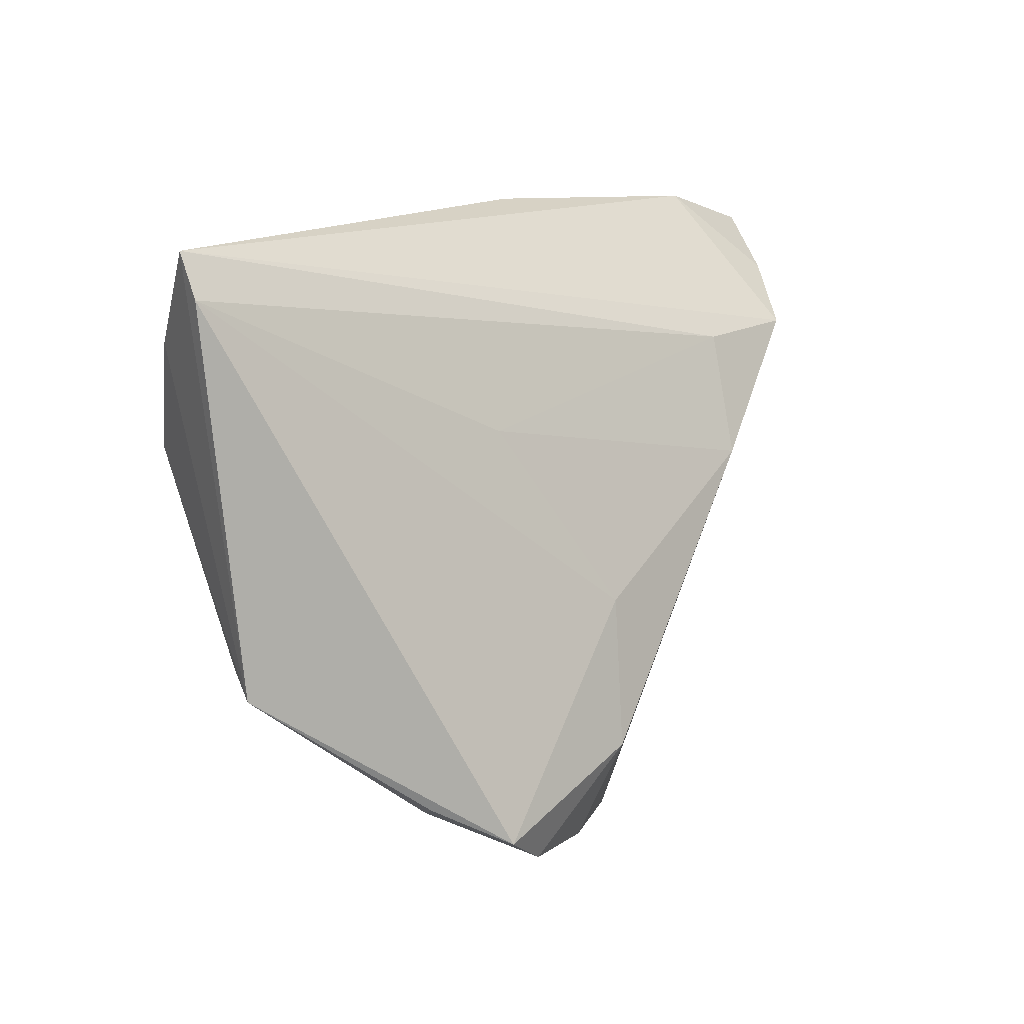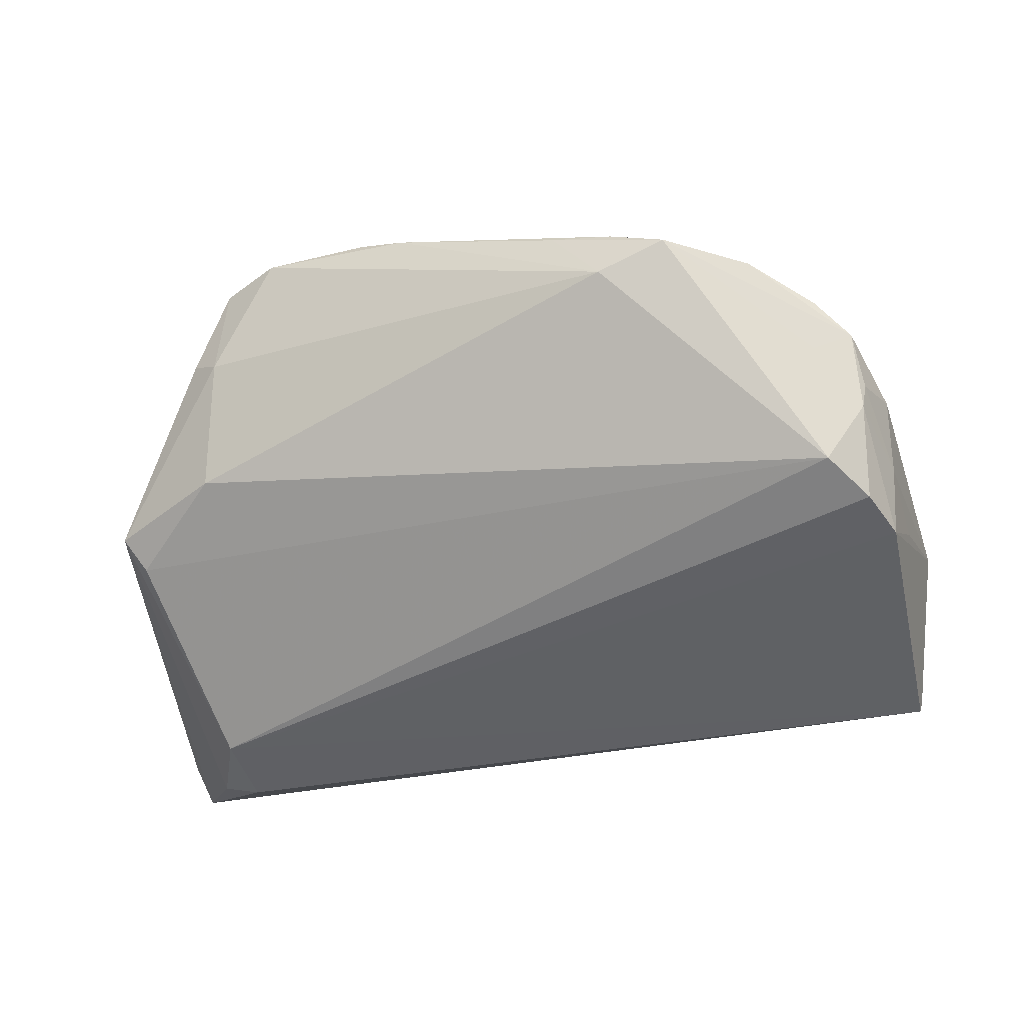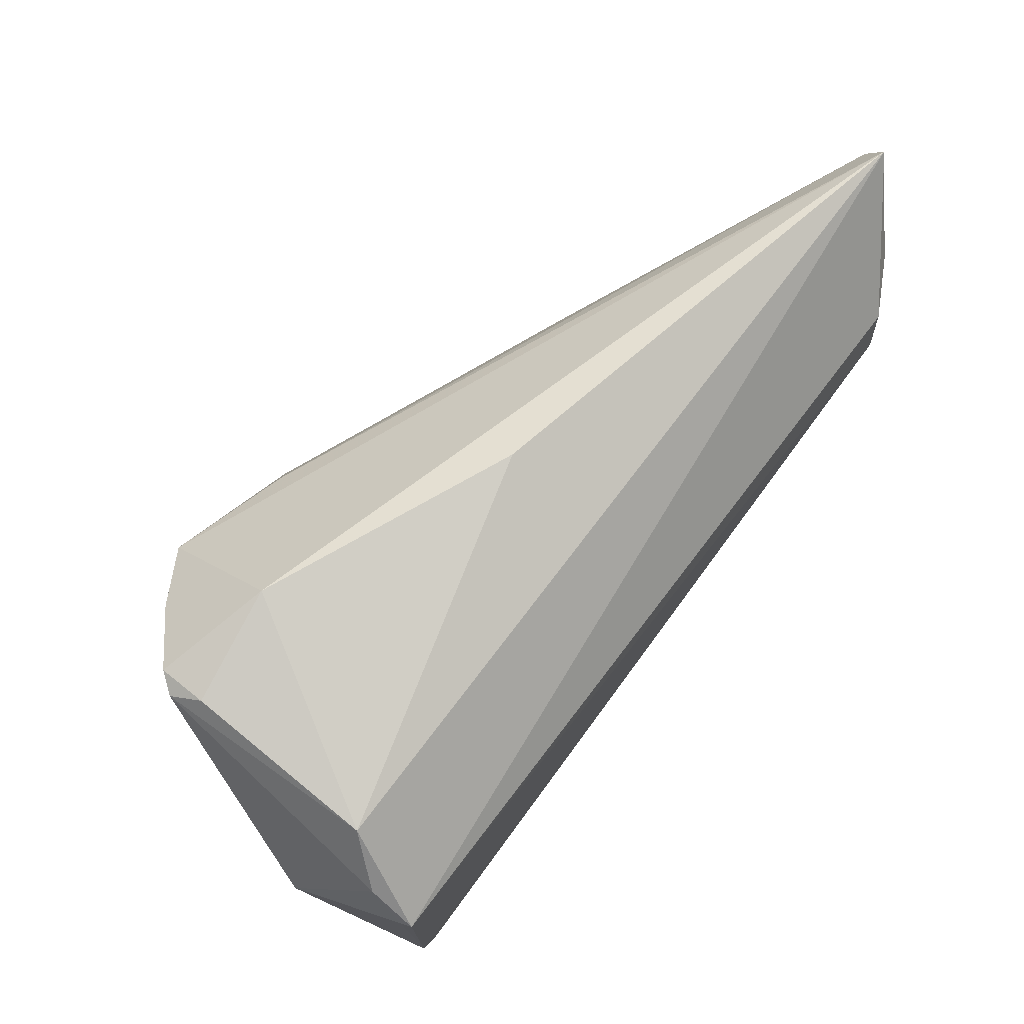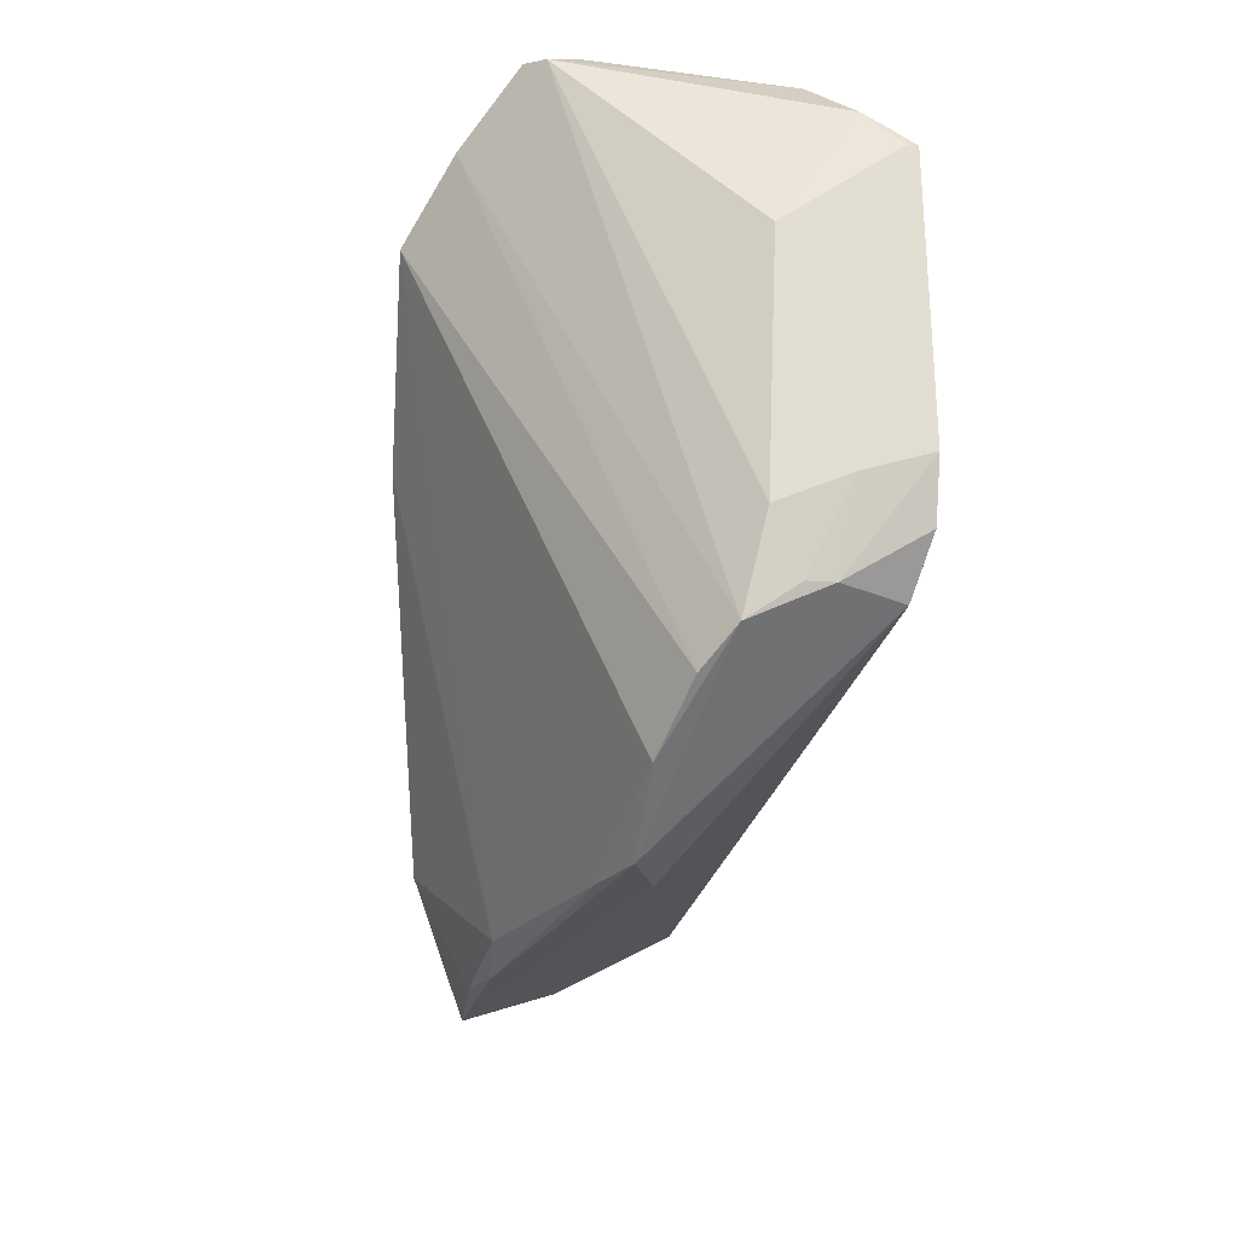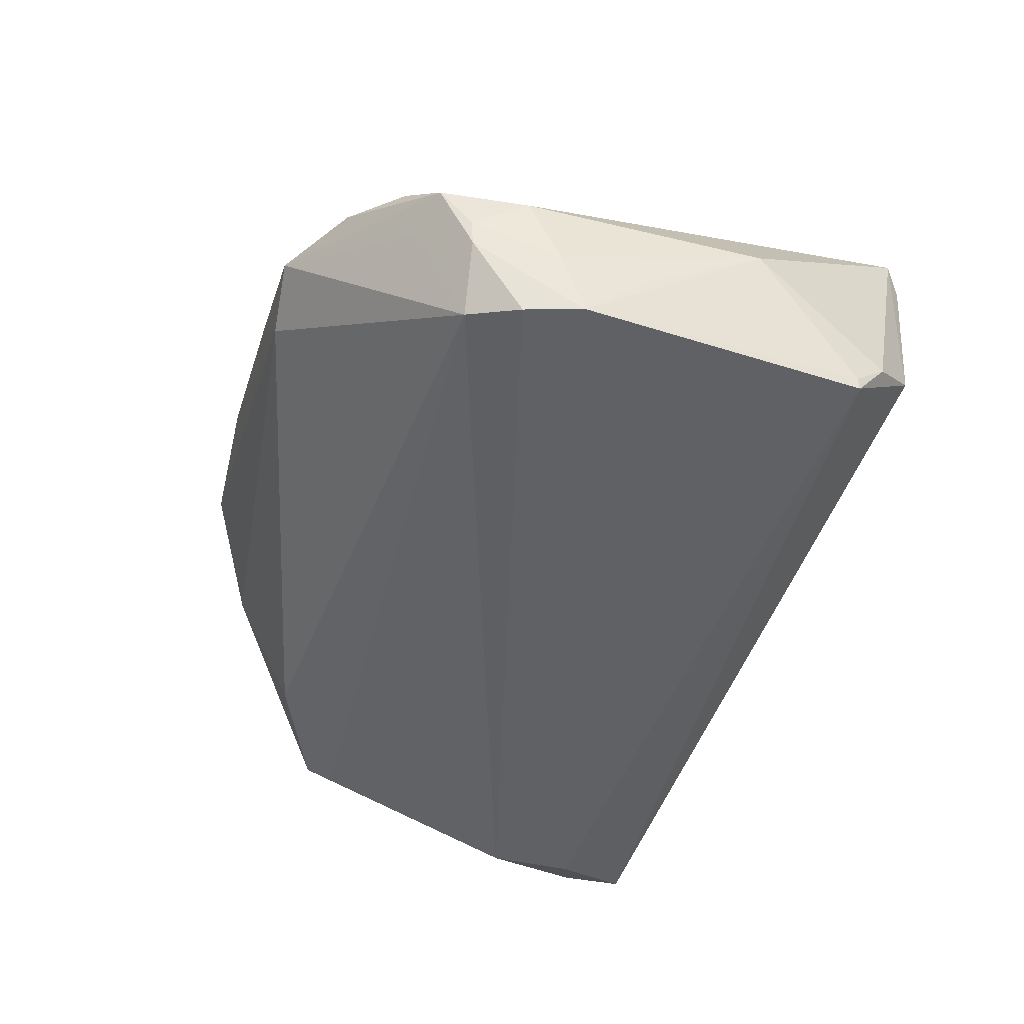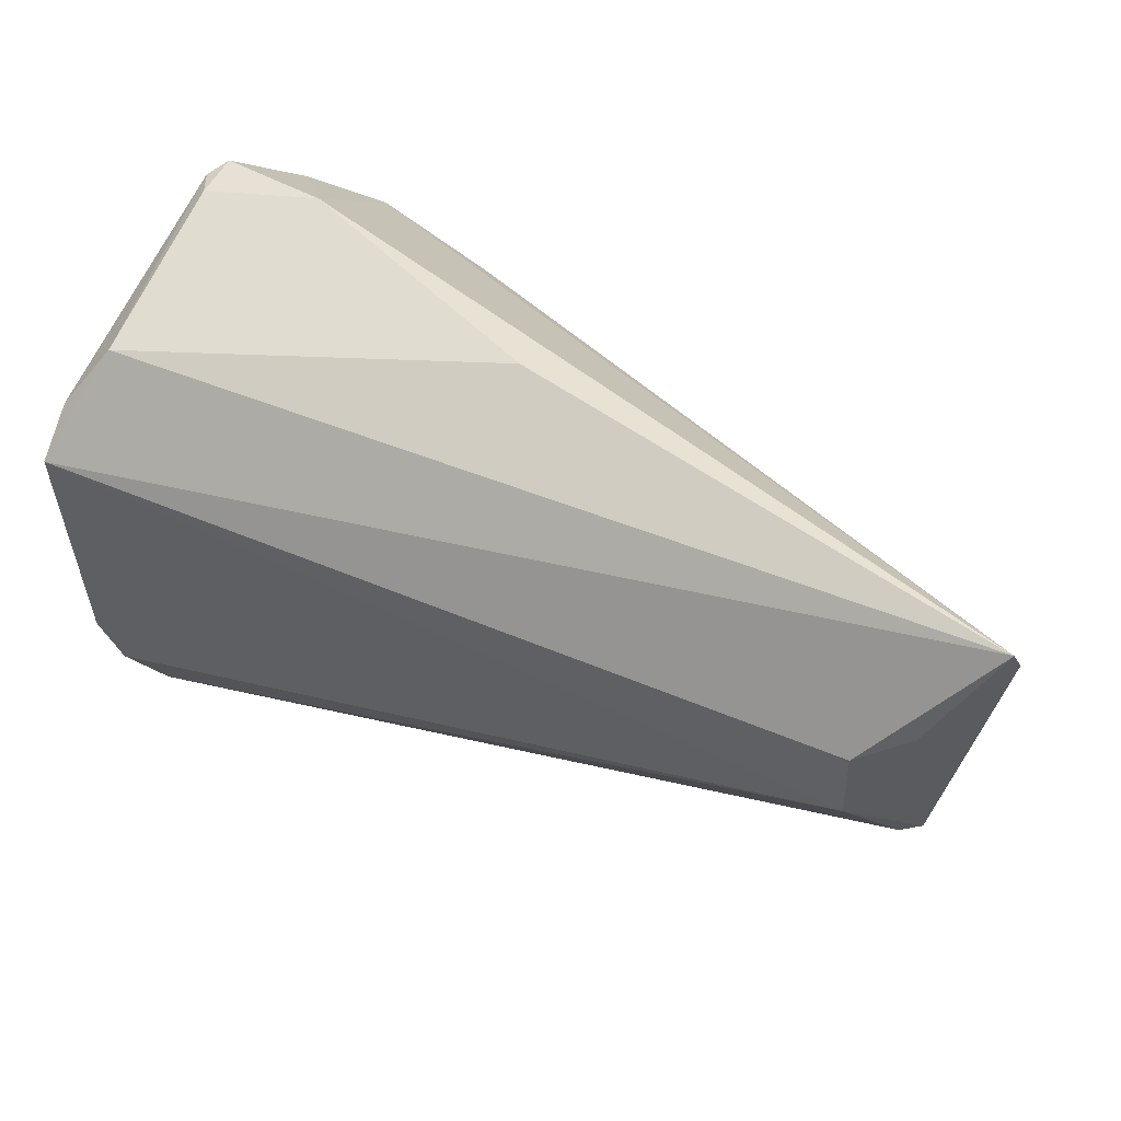
<metadata>
{"format":"obj","ext":"obj","renderer":"f3d","projection":"perspective","resolution":1024,"background":"white","views":[{"elev":9.4,"azim":-64.7,"up":"+Y"},{"elev":-46.6,"azim":12.9,"up":"+Z"},{"elev":74.6,"azim":127.5,"up":"+Y"},{"elev":-28.1,"azim":85.3,"up":"+Y"},{"elev":-50.1,"azim":70.9,"up":"+Z"},{"elev":57.7,"azim":-157.5,"up":"+Y"}]}
</metadata>
<code>
v 0.04661 0.02258 -0.02037
v -0.06264 0.0279 -0.008186
v -0.05511 0.02234 -0.01758
v 0.03473 0.028 0.02384
v 0.04117 0.03469 0.01744
v 0.04616 -0.0125 -0.02168
v 0.03336 -0.03929 0.003907
v 0.03982 -0.03152 -0.005653
v 0.04356 -0.01926 -0.02147
v 0.02763 0.03805 0.01364
v 0.04469 -0.02596 -0.01191
v 0.04791 -0.01987 -0.005389
v -0.0551 -0.01558 -0.008948
v 0.03928 -0.02508 -0.01939
v -0.0167 -0.01172 0.02333
v 0.04618 0.02292 -0.02168
v 0.02321 -0.04492 0.00466
v 0.04133 0.0356 0.01155
v 0.02759 0.02077 0.0292
v -0.06179 0.03327 -0.01065
v 0.009742 0.004393 0.02921
v 0.01452 -0.04368 0.002116
v -0.04921 0.01991 -0.02125
v 0.04298 0.034 0.01509
v 0.04538 -0.02633 -0.008715
v 0.04592 0.02694 -0.016
v 0.0128 0.01943 0.02521
v -0.05757 -0.01874 -0.005668
v -0.01804 -0.04259 0.01893
v -0.04066 -0.03486 0.008543
v 0.05067 0.009394 -0.006348
v -0.03855 -0.03797 0.01939
v -0.04418 -0.03322 0.01118
v 0.04473 -0.0303 -0.003
v -0.01894 -0.02973 0.02532
v -0.01226 -0.04361 0.01677
v 0.00886 -0.0445 0.009543
v -0.0313 -0.04171 0.01933
v 0.0165 -0.04448 0.008049
v -0.04333 -0.02624 -0.005301
v -0.002412 0.03805 0.0009401
v -0.04975 0.00919 -0.02168
v -0.005532 -0.04202 0.01693
v 0.0419 0.03284 -0.0111
v 0.04811 -0.004632 -0.01464
v -0.02751 0.01043 0.01219
v 0.0408 -0.03367 0.0005598
v 0.04729 -0.01566 -0.01381
f 20 19 10
f 27 19 20
f 9 42 6
f 6 42 16
f 20 16 23
f 16 42 23
f 14 42 9
f 18 10 5
f 2 27 20
f 46 27 2
f 2 20 28
f 32 2 28
f 17 34 7
f 9 6 11
f 11 14 9
f 34 14 11
f 1 26 31
f 16 26 1
f 31 6 1
f 1 6 16
f 44 10 18
f 44 16 20
f 44 26 16
f 20 23 3
f 3 23 42
f 28 20 3
f 3 42 28
f 22 14 17
f 40 14 22
f 8 34 17
f 17 14 8
f 8 14 34
f 42 14 13
f 13 14 40
f 28 42 13
f 13 40 28
f 4 10 19
f 4 5 10
f 18 5 24
f 31 26 24
f 24 12 31
f 24 44 18
f 26 44 24
f 34 12 24
f 24 4 34
f 5 4 24
f 46 2 15
f 2 32 15
f 28 40 30
f 40 22 30
f 19 7 47
f 47 7 34
f 47 4 19
f 34 4 47
f 45 6 31
f 48 11 6
f 6 45 48
f 31 12 48
f 48 45 31
f 20 10 41
f 41 44 20
f 10 44 41
f 21 27 46
f 46 15 21
f 19 27 21
f 21 43 19
f 33 32 28
f 28 30 33
f 33 30 32
f 32 30 38
f 38 30 22
f 39 7 19
f 19 43 39
f 17 7 39
f 25 48 12
f 11 48 25
f 25 12 34
f 34 11 25
f 35 15 32
f 35 21 15
f 32 38 35
f 43 21 35
f 36 38 22
f 36 39 43
f 37 22 17
f 37 36 22
f 17 39 37
f 39 36 37
f 29 35 38
f 38 36 29
f 43 35 29
f 29 36 43

</code>
